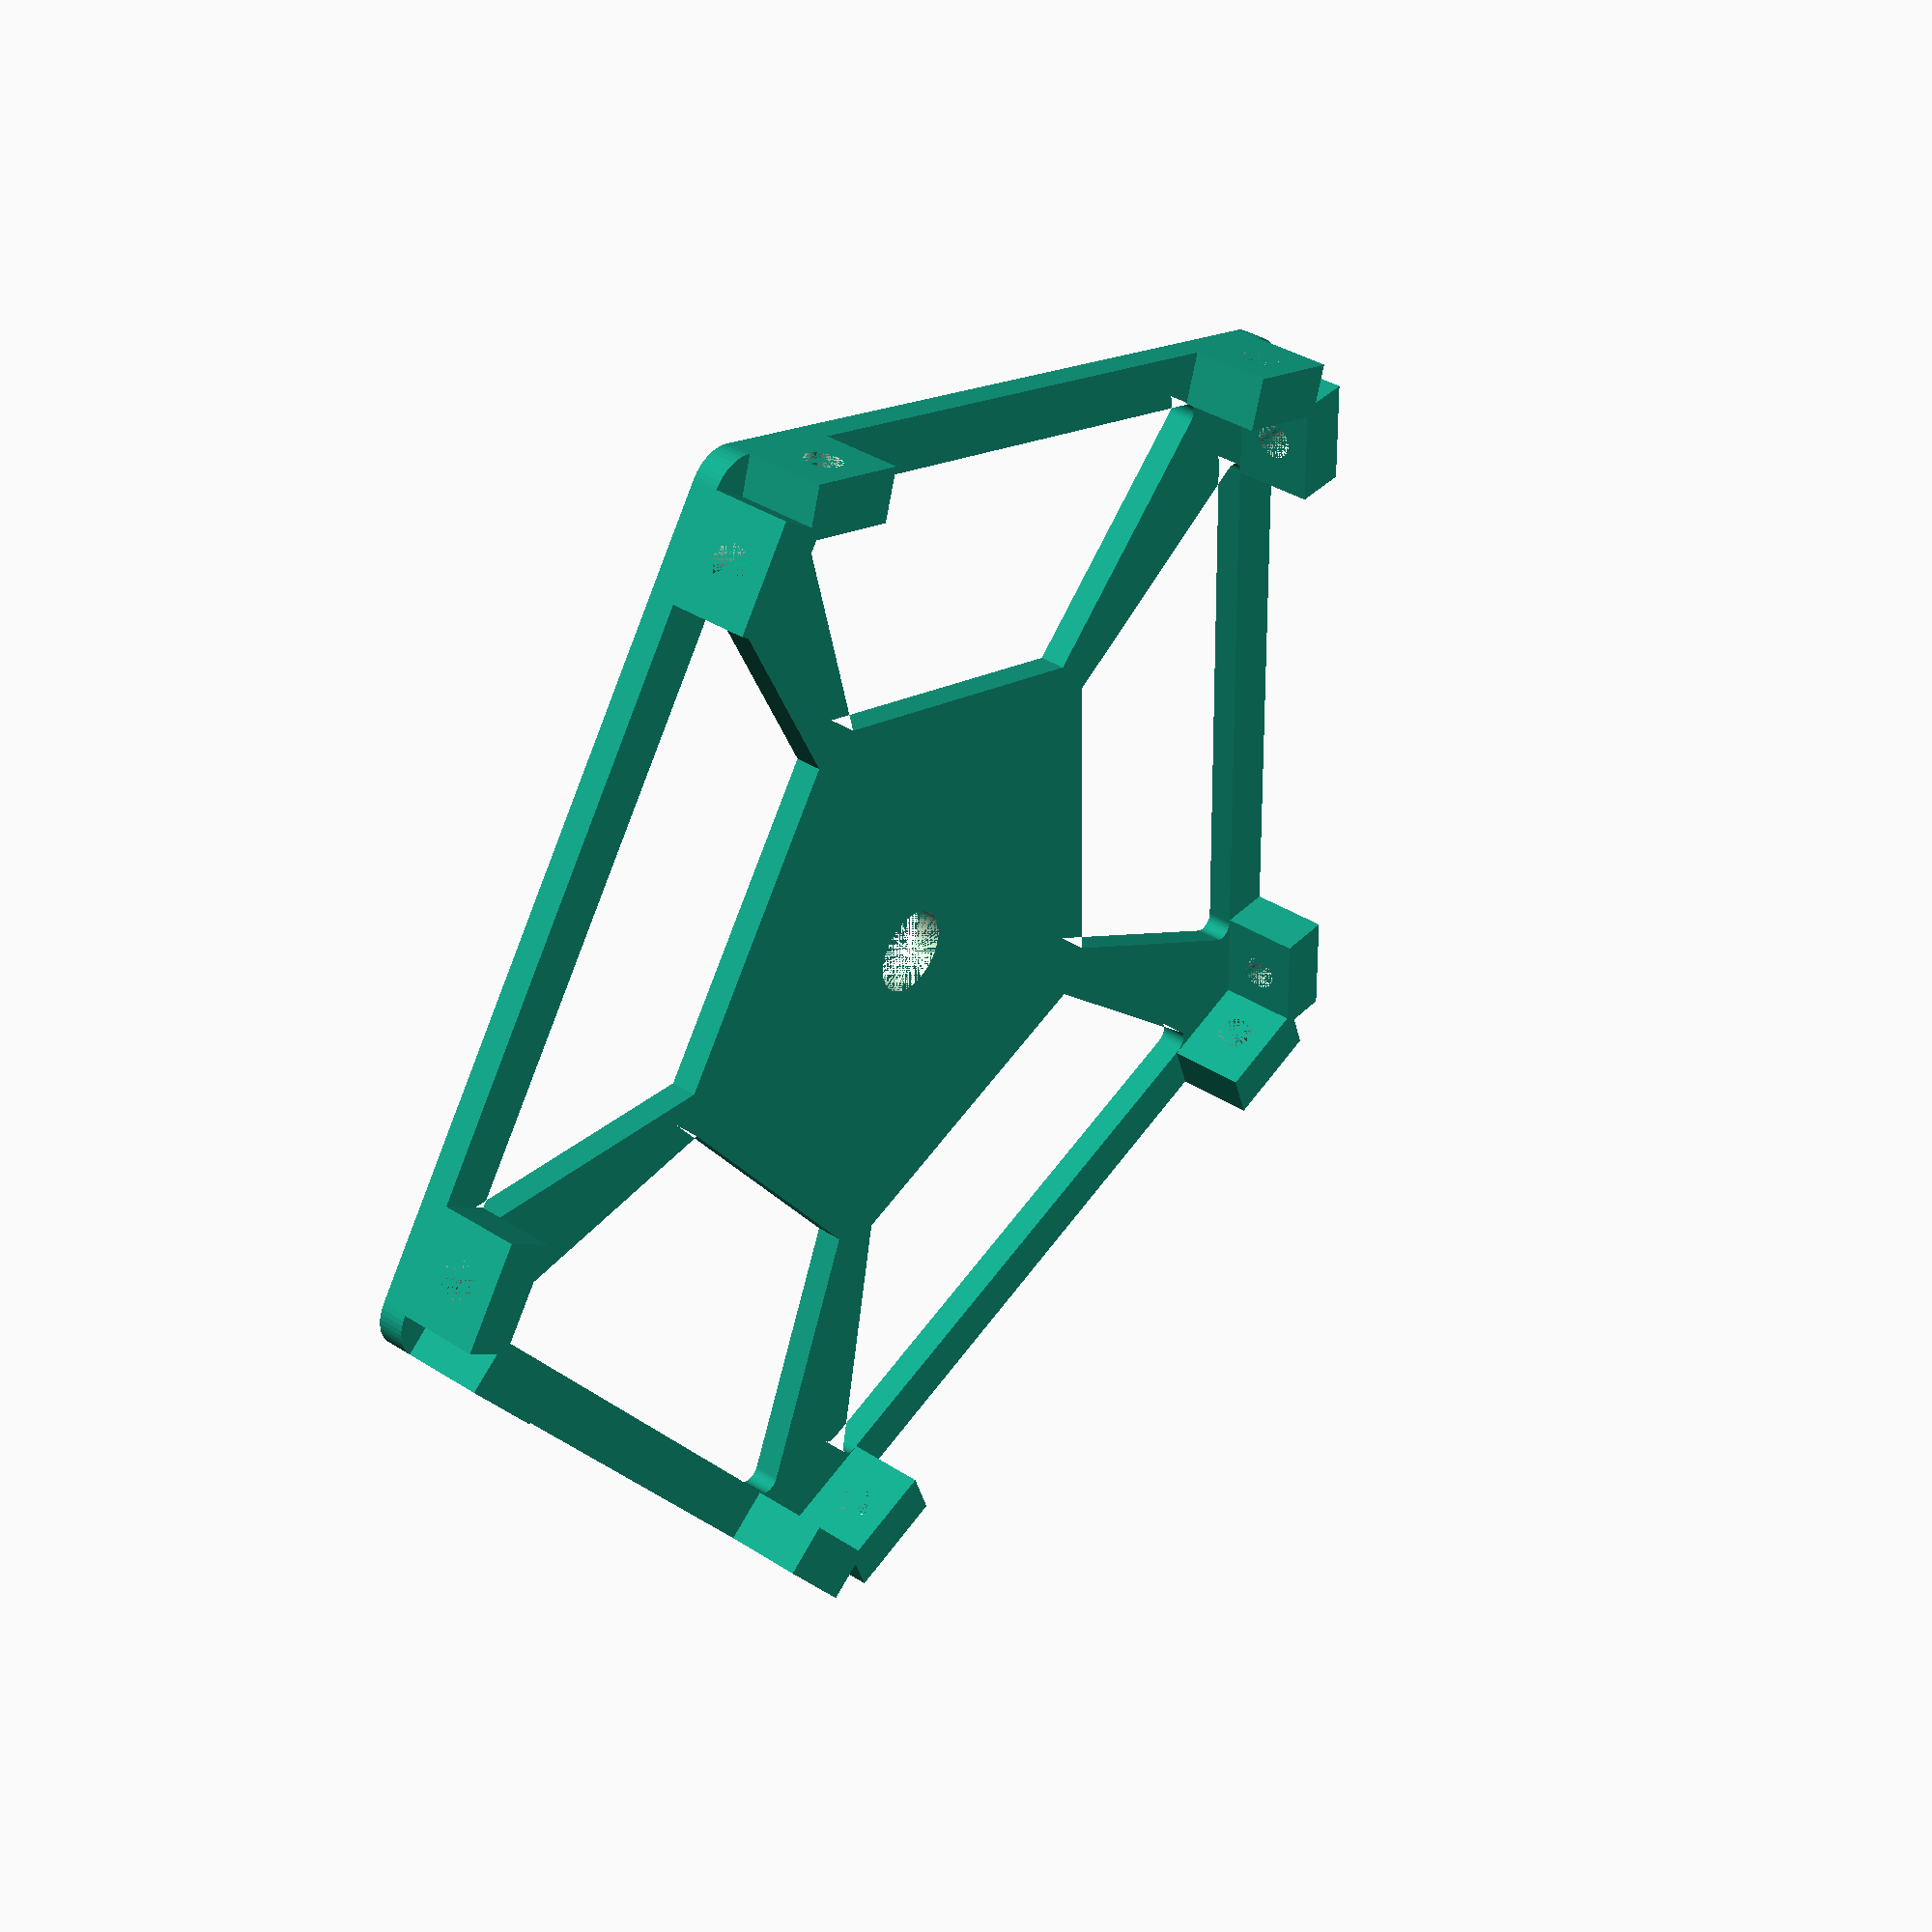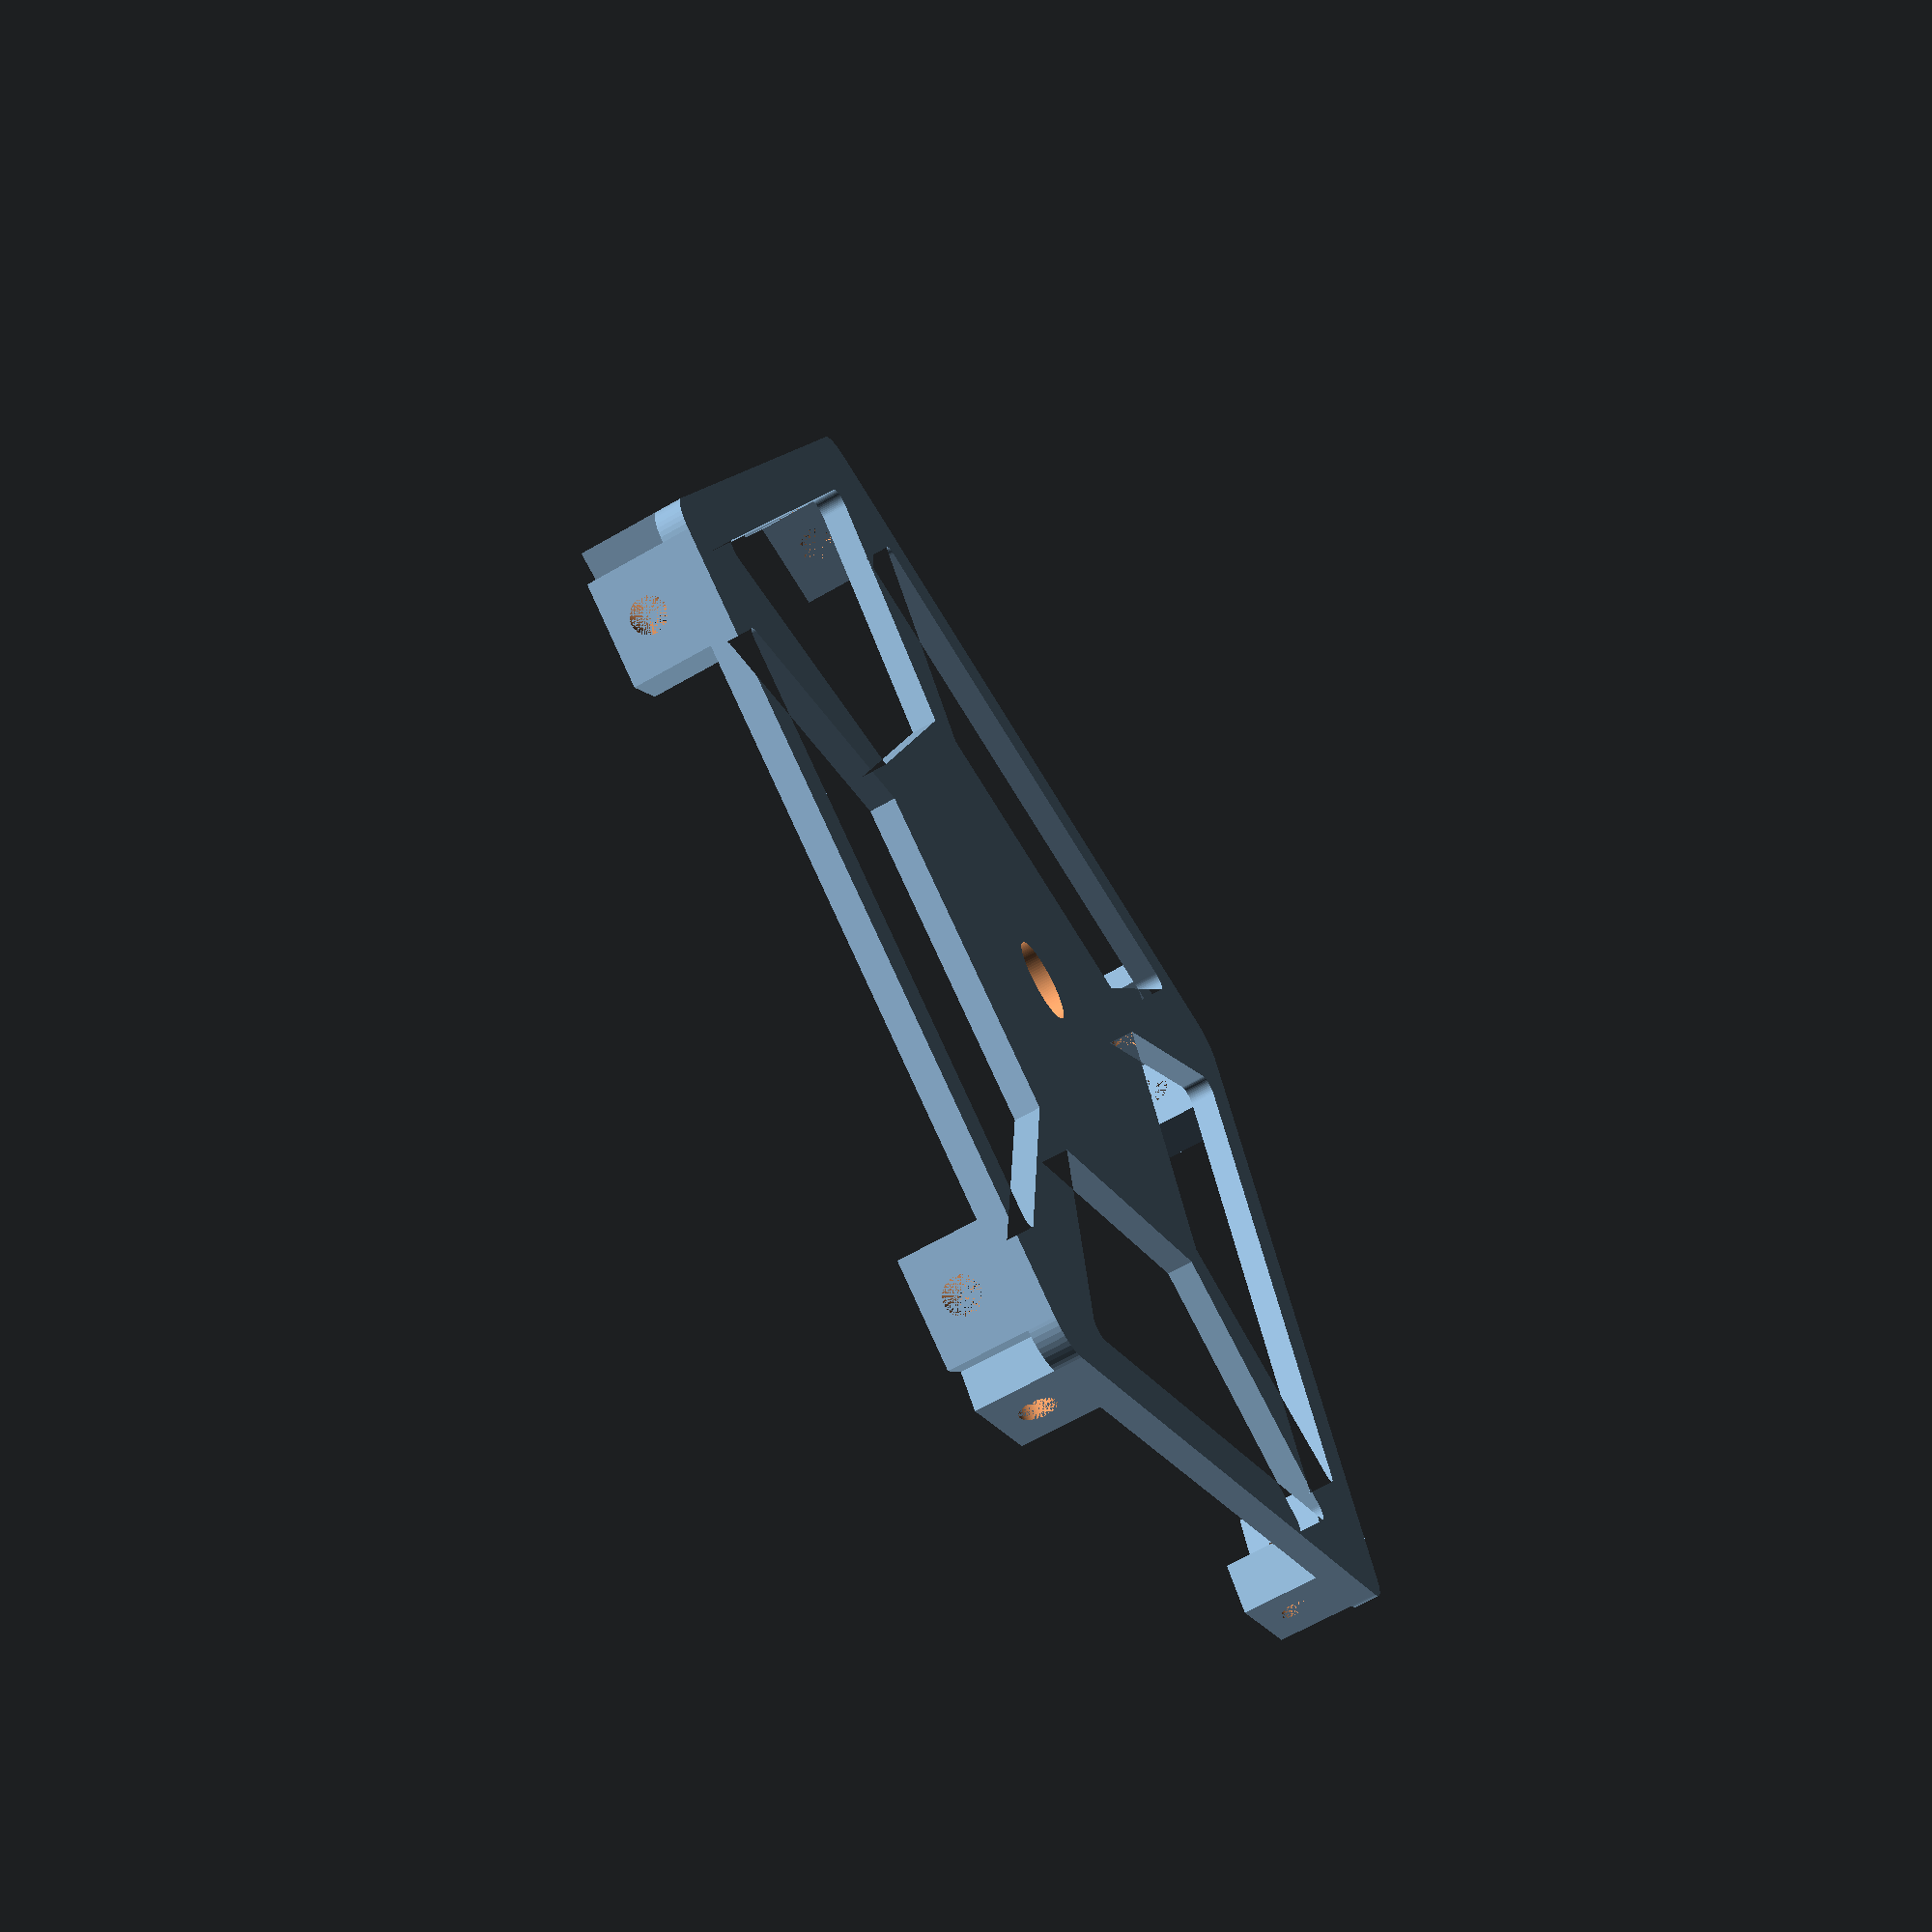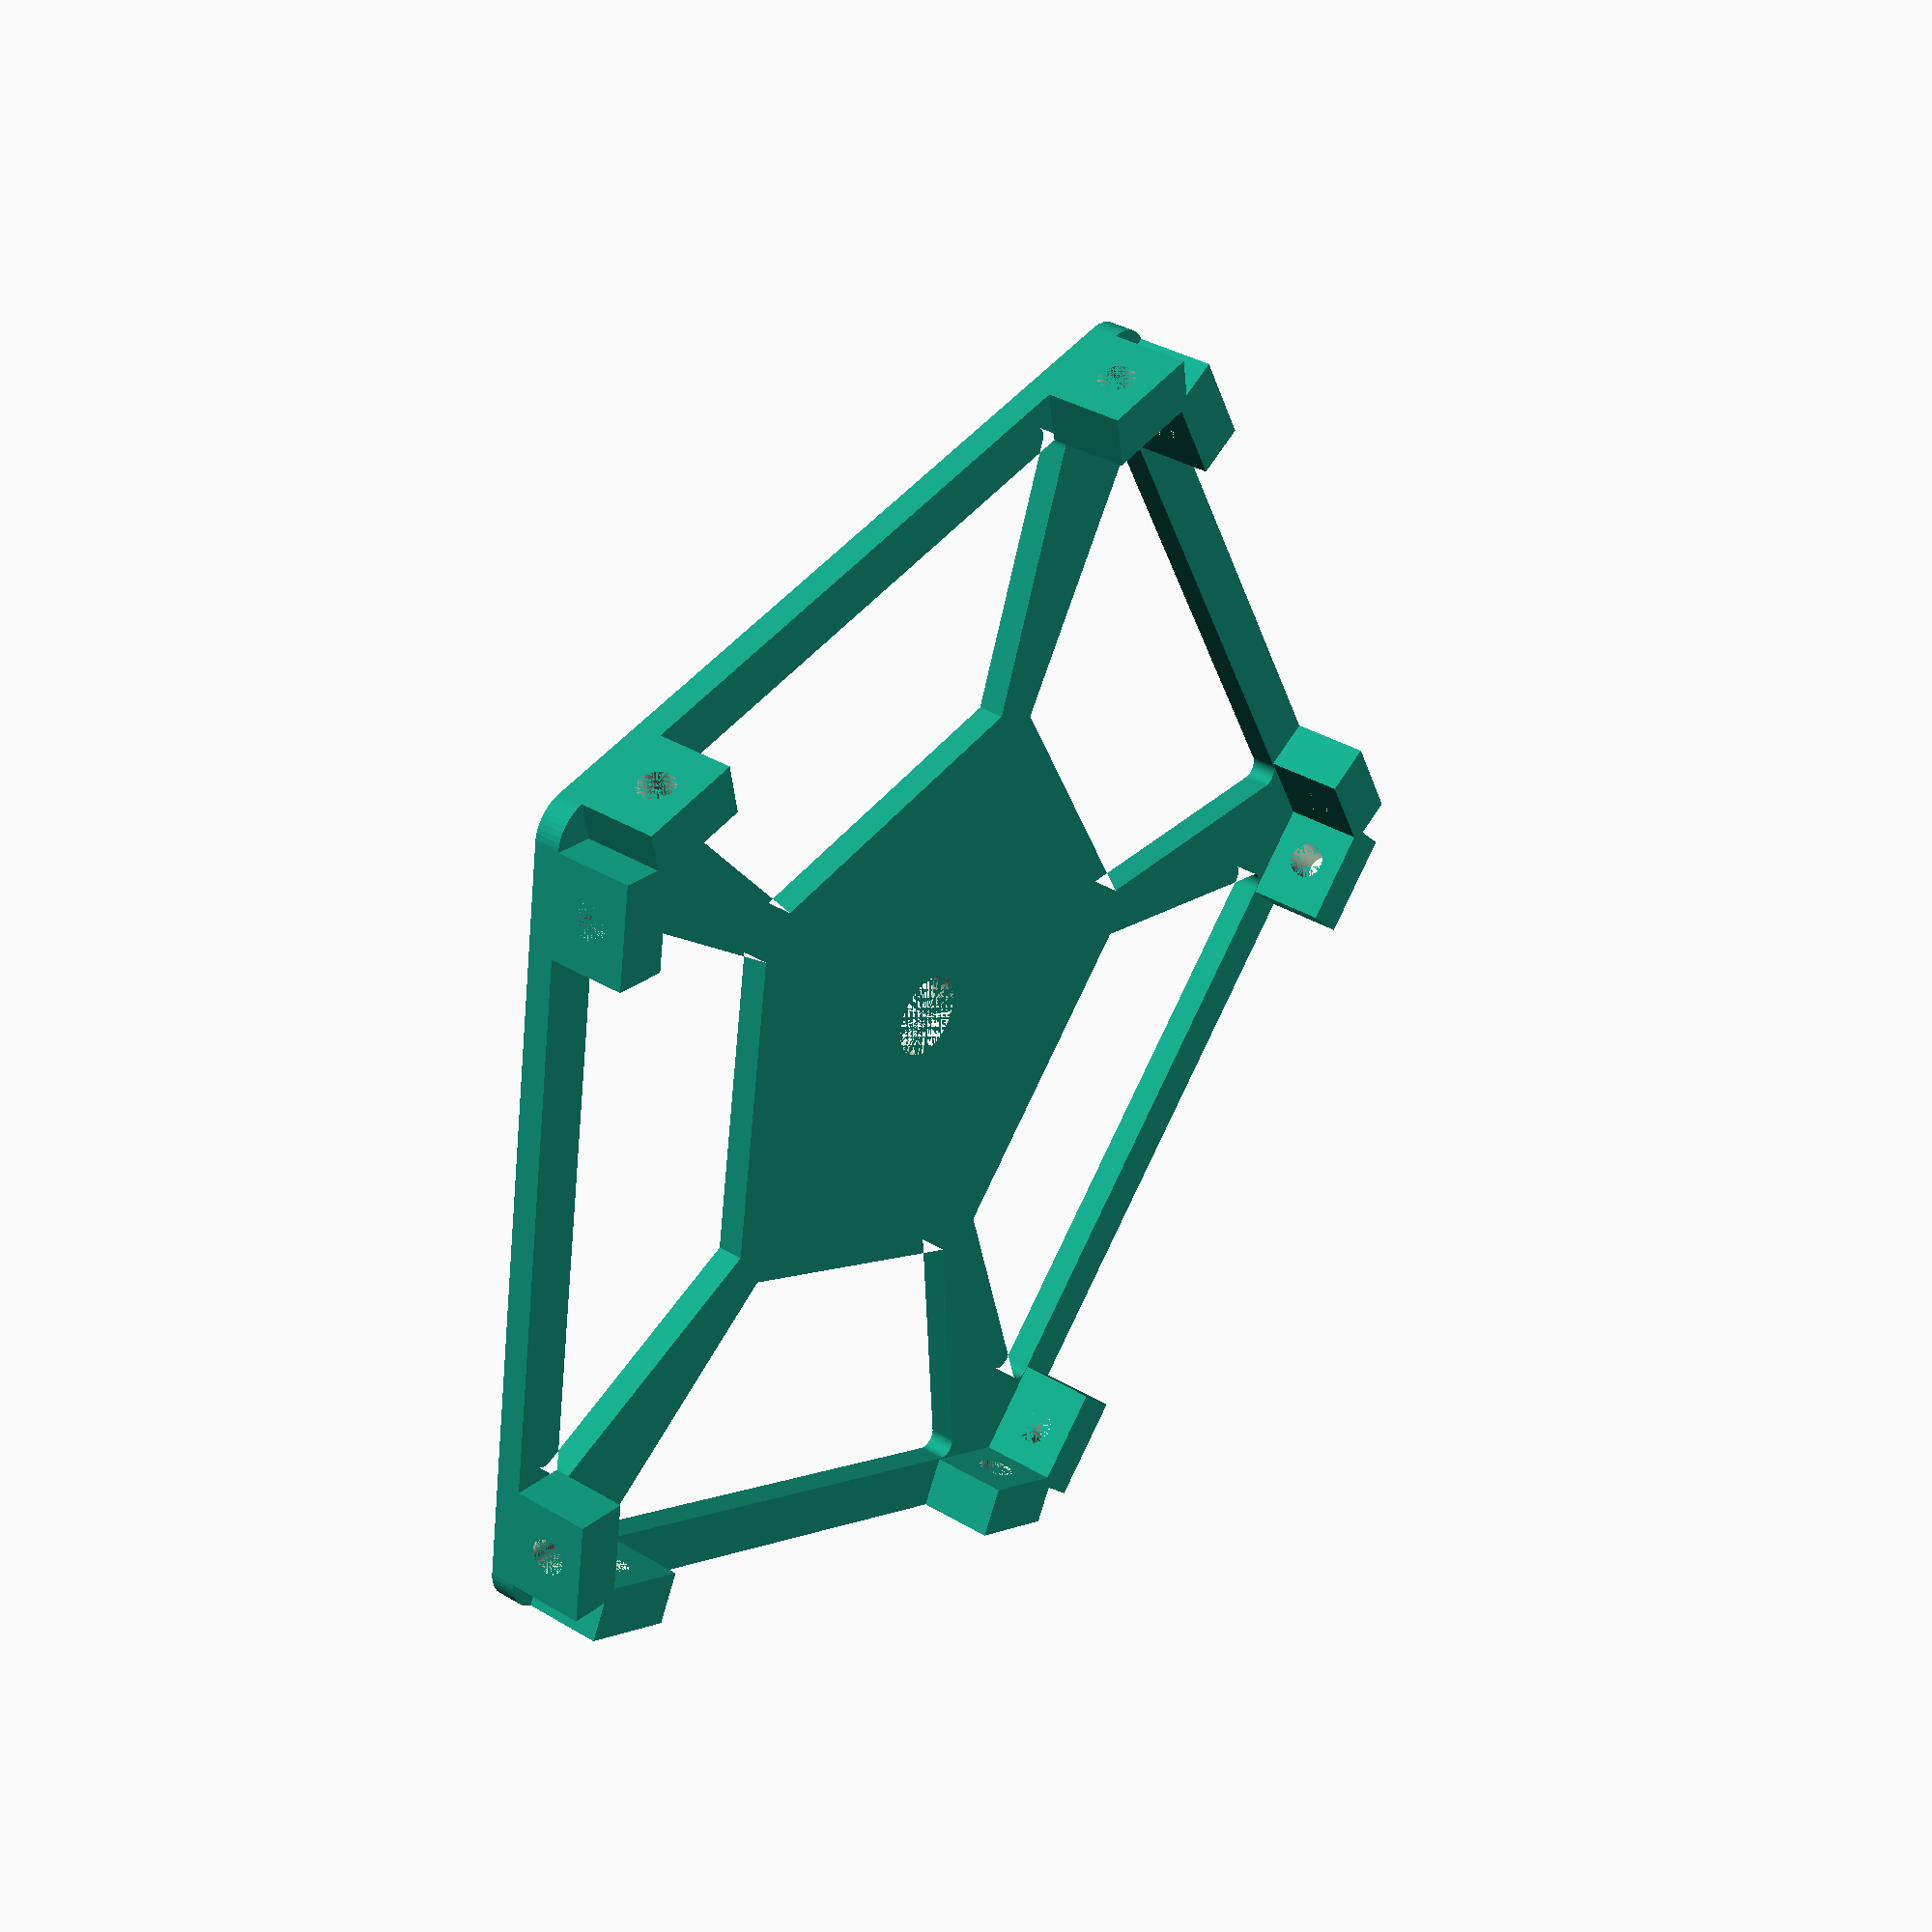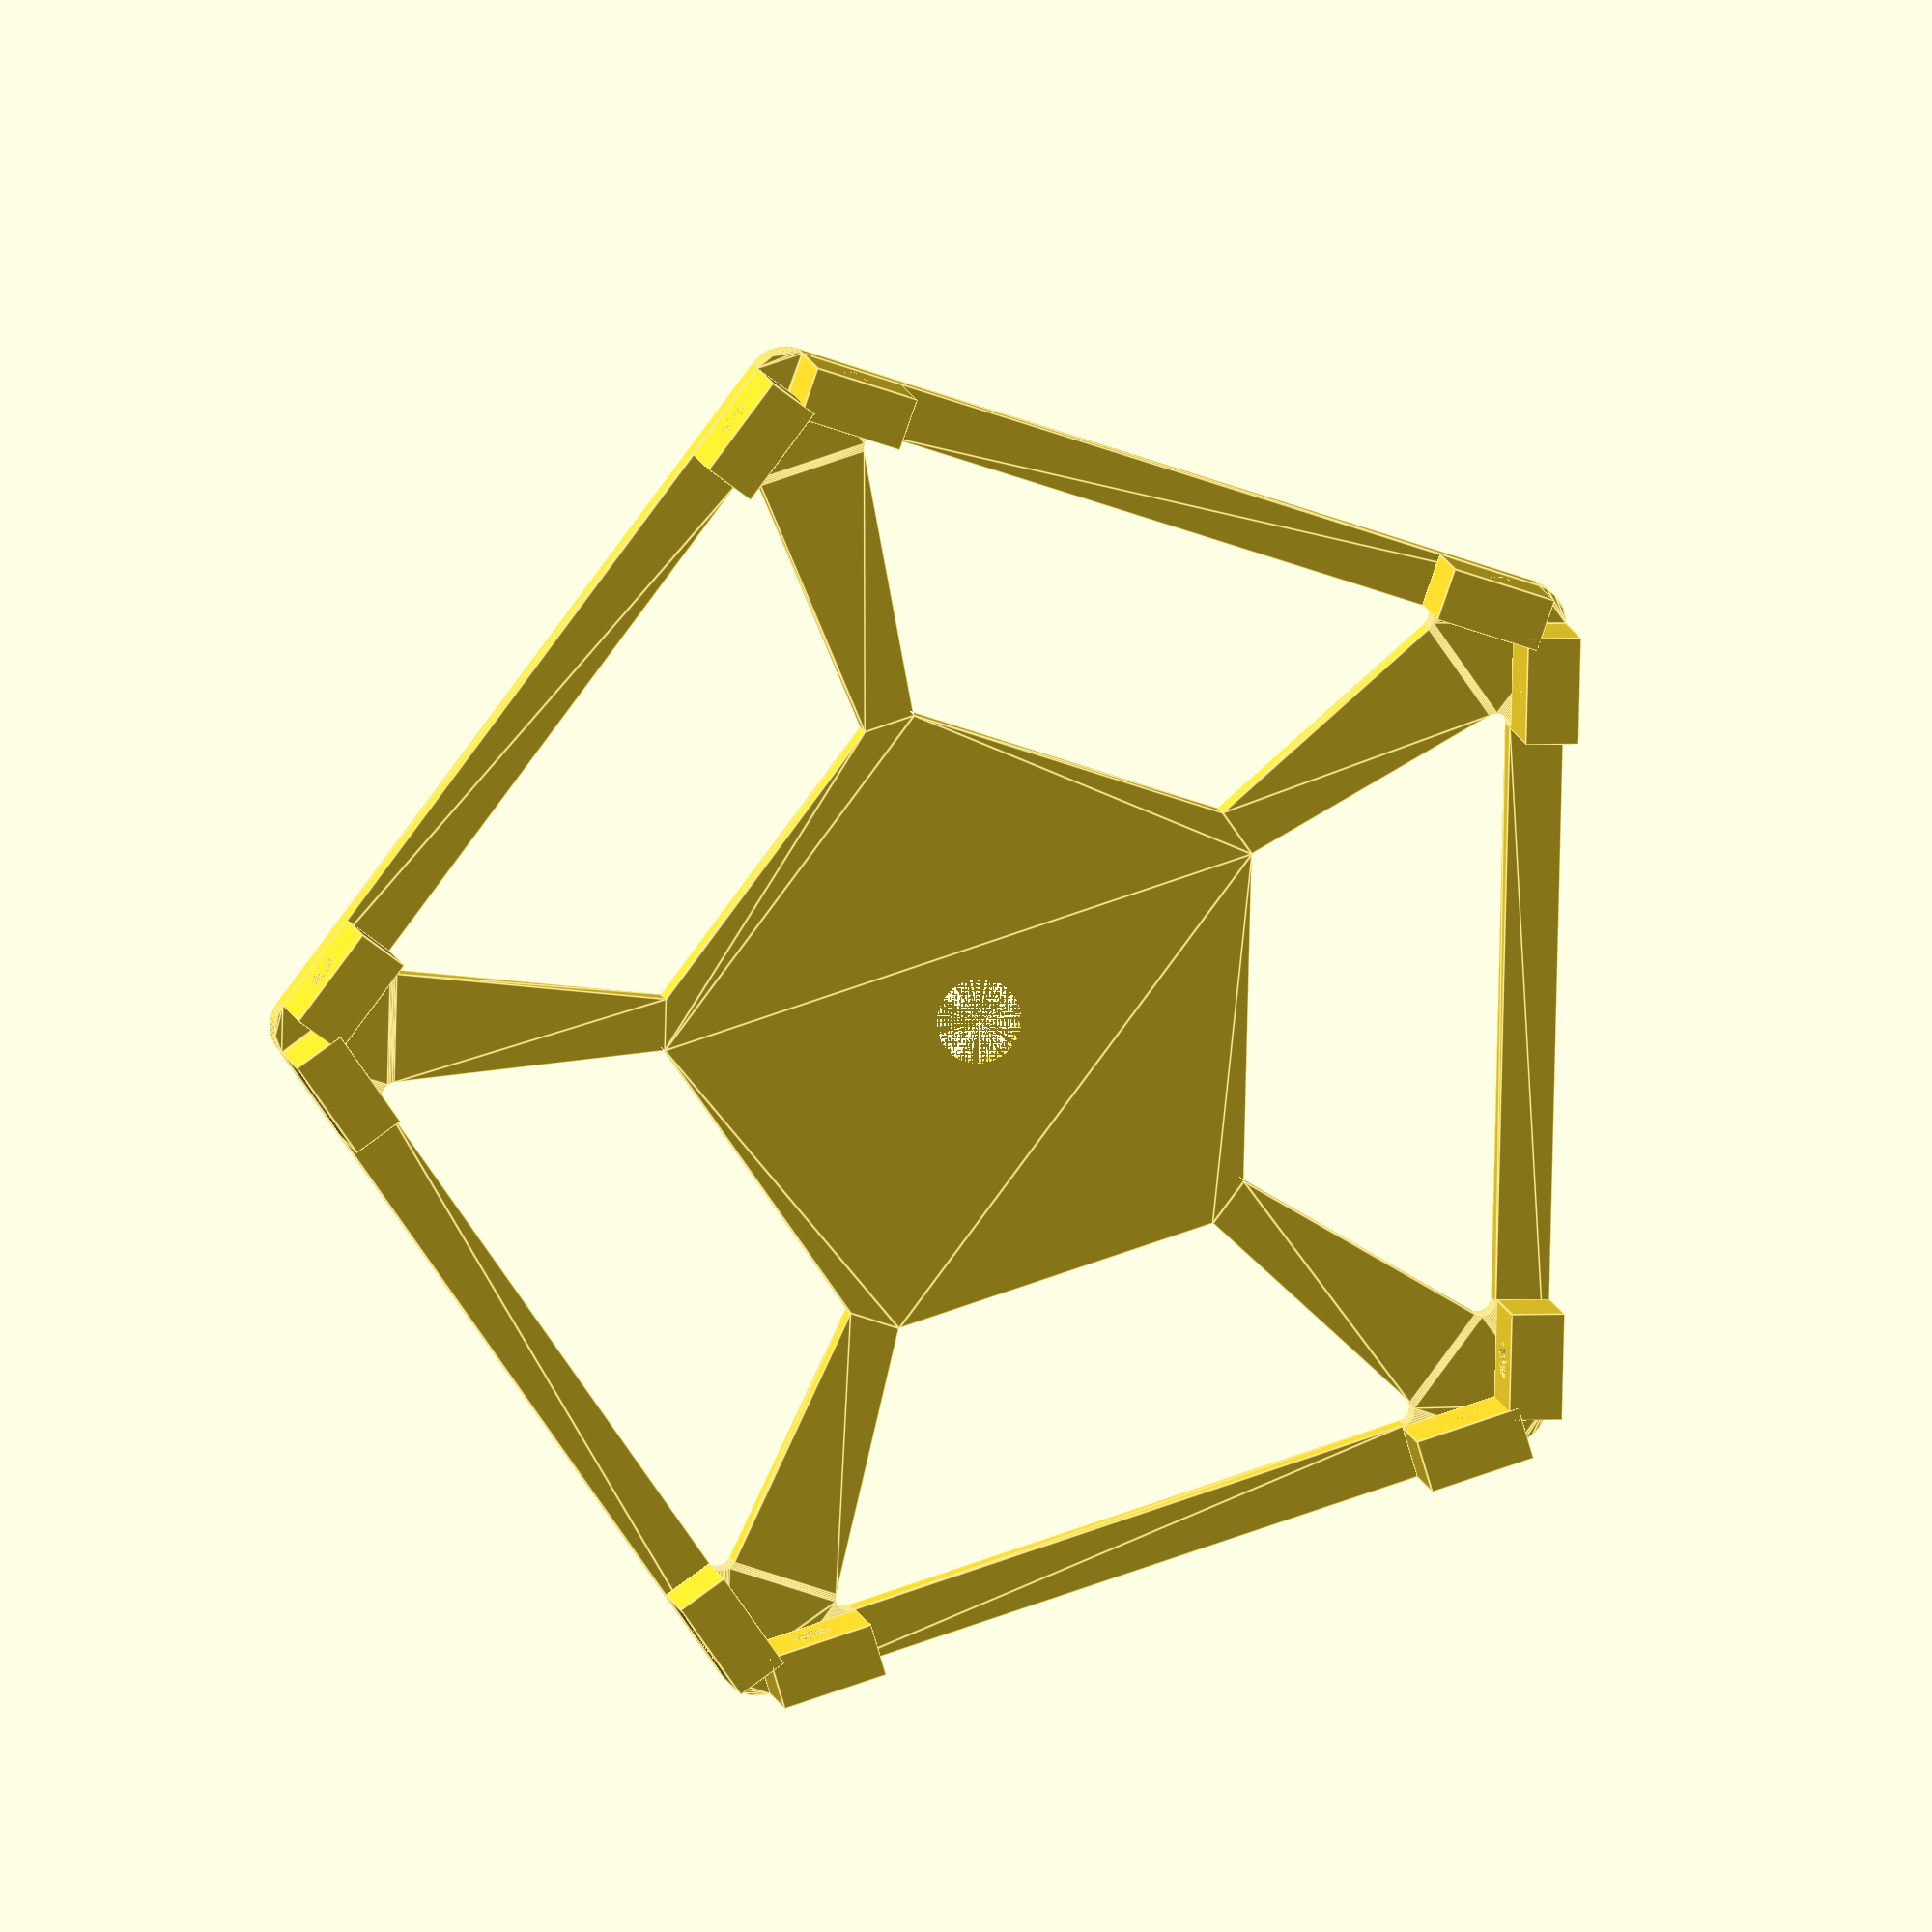
<openscad>
// pi360
 
// side length (in mm)
a = 59;
// circumradius (in mm)
R = 50.1884;
// inradius (apothem) (in mm)
r = 40.6033;
radius = R;
// height of the base (in mm)
baseHeight = 2;
// number of polygon sides
sides = 5;


union() {
    difference() {
        linear_extrude( height = baseHeight )
            union() {
                polyShape();
                circle( r=radius/2, $fn=sides);
            }
            cylinder (h=4, r=6.4/2, center = true, $fn=100);
    }
    // left side mounting block
    difference() {
        translate([-43.6033,21.5,2])
            cube([4,8,6], center = false);
        translate([-43.6033,25.5,5])
            rotate([0,90,0]) {
                cylinder (h=4, d=2.75, center=false, $fn=100);
            }
    }
    // right side mounting block
    difference() {
        translate([-43.6033,-29.5,2])
            cube([4,8,6], center = false);
        translate([-43.6033,-25.5,5])
            rotate([0,90,0]) {
                cylinder (h=4, d=2.75, center=false, $fn=100);
            }
    }
    rotate([0,0,72]) {
        // left side mounting block
        difference() {
            translate([-43.6033,21.5,2])
                cube([4,8,6], center = false);
            translate([-43.6033,25.5,5])
                rotate([0,90,0]) {
                    cylinder (h=4, d=2.75, center=false, $fn=100);
                }
        }
        // right side mounting block
        difference() {
            translate([-43.6033,-29.5,2])
                cube([4,8,6], center = false);
            translate([-43.6033,-25.5,5])
                rotate([0,90,0]) {
                cylinder (h=4, d=2.75, center=false, $fn=100);
            }
        }
    }
    rotate([0,0,144]) {
        // left side mounting block
        difference() {
            translate([-43.6033,21.5,2])
                cube([4,8,6], center = false);
            translate([-43.6033,25.5,5])
                rotate([0,90,0]) {
                cylinder (h=4, d=2.75, center=false, $fn=100);
            }
        }
        // right side mounting block
        difference() {
            translate([-43.6033,-29.5,2])
                cube([4,8,6], center = false);
            translate([-43.6033,-25.5,5])
                rotate([0,90,0]) {
                cylinder (h=4, d=2.75, center=false, $fn=100);
            }
        }
    }
    rotate([0,0, 216]) {
        // left side mounting block
        difference() {
            translate([-43.6033,21.5,2])
                cube([4,8,6], center = false);
            translate([-43.6033,25.5,5])
                rotate([0,90,0]) {
                cylinder (h=4, d=2.75, center=false, $fn=100);
            }
        }
        // right side mounting block
        difference() {
            translate([-43.6033,-29.5,2])
                cube([4,8,6], center = false);
            translate([-43.6033,-25.5,5])
                rotate([0,90,0]) {
                cylinder (h=4, d=2.75, center=false, $fn=100);
            }
        }
    }
    rotate([0,0,288]) {
        // left side mounting block
        difference() {
            translate([-43.6033,21.5,2])
                cube([4,8,6], center = false);
            translate([-43.6033,25.5,5])
                rotate([0,90,0]) {
                cylinder (h=4, d=2.75, center=false, $fn=100);
            }
        }
        // right side mounting block
        difference() {
            translate([-43.6033,-29.5,2])
                cube([4,8,6], center = false);
            translate([-43.6033,-25.5,5])
                rotate([0,90,0]) {
                cylinder (h=4, d=2.75, center=false, $fn=100);
            }
        }
    }
}

 module polyShape() {
    difference(){
       // start with outer shape
       offset( r=3, $fn=48 )
          circle( r=radius, $fn=sides );
        
       // take away inner shape
       translate([-26,0,0])
          offset ( r=1, $fn=48 )
             circle (r=radius/2, $fn=3 );
       rotate([0,0,72]) {
          translate([-26,0,0])
             offset ( r=1, $fn=48 )
                circle (r=radius/2, $fn=3 );
       }
       rotate([0,0,144]) {
          translate([-26,0,0])
             offset ( r=1, $fn=48 )
                circle (r=radius/2, $fn=3 );
       }
       rotate([0,0,216]) {
          translate([-26,0,0])
             offset ( r=1, $fn=48 )
                circle (r=radius/2, $fn=3 );
       }
       rotate([0,0,288]) {
          translate([-26,0,0])
             offset ( r=1, $fn=48 )
                circle (r=radius/2, $fn=3 );
       }
    }
}

</openscad>
<views>
elev=322.4 azim=34.6 roll=309.4 proj=p view=solid
elev=65.8 azim=20.0 roll=120.0 proj=p view=solid
elev=323.9 azim=296.9 roll=307.9 proj=p view=wireframe
elev=169.0 azim=73.4 roll=190.9 proj=o view=edges
</views>
